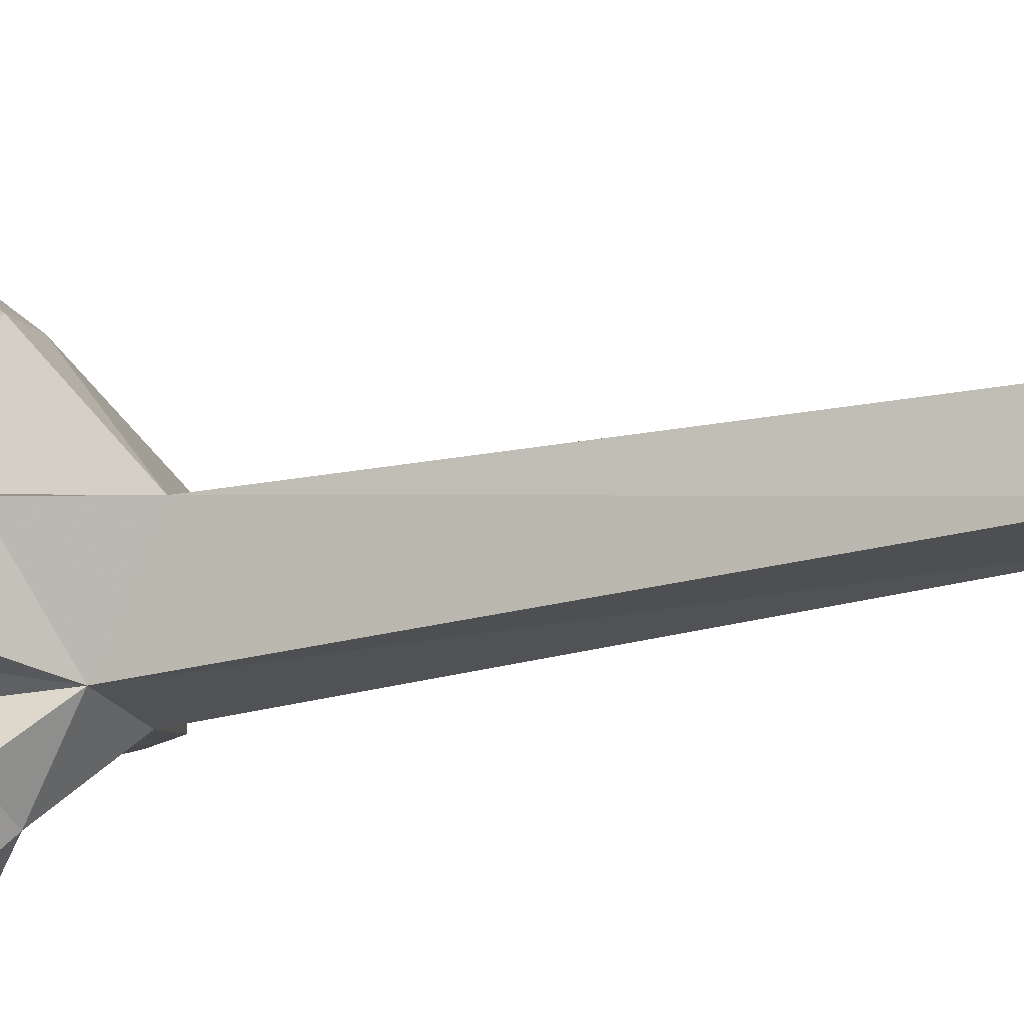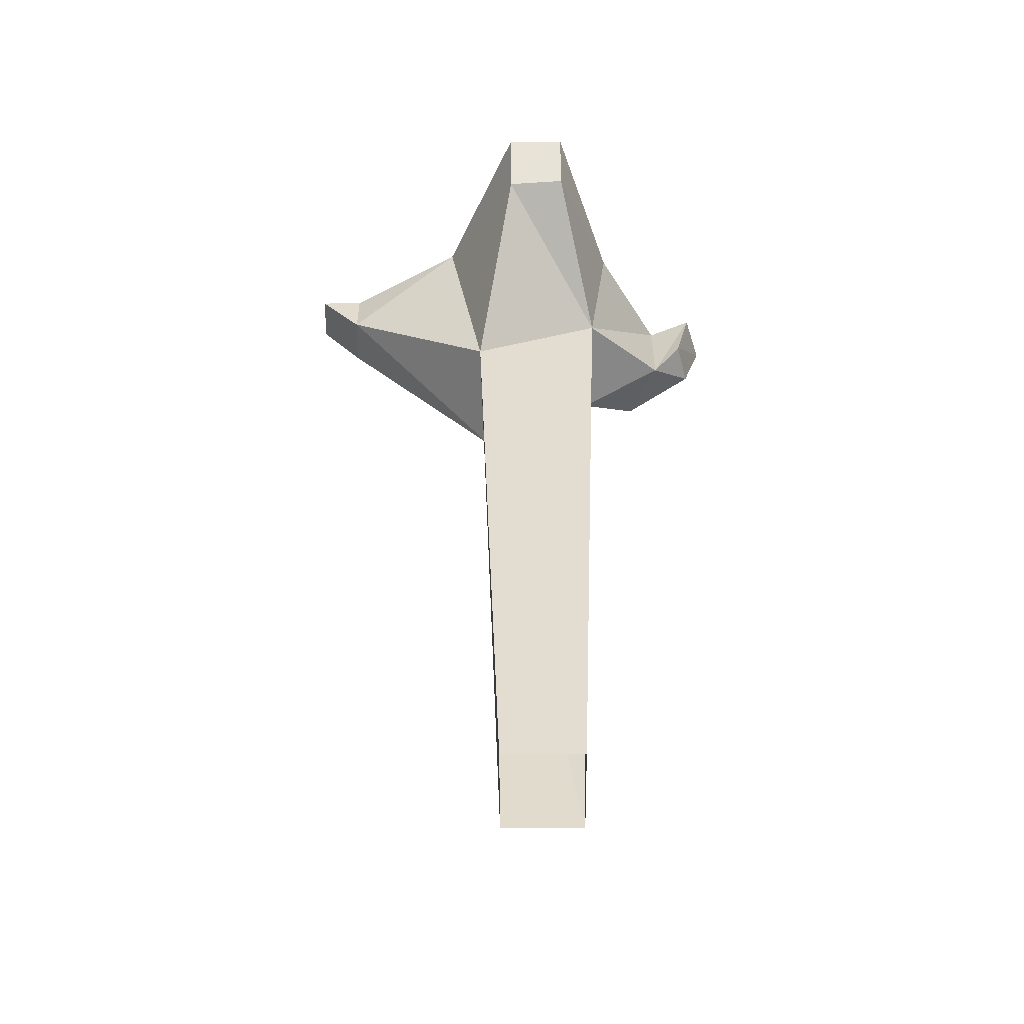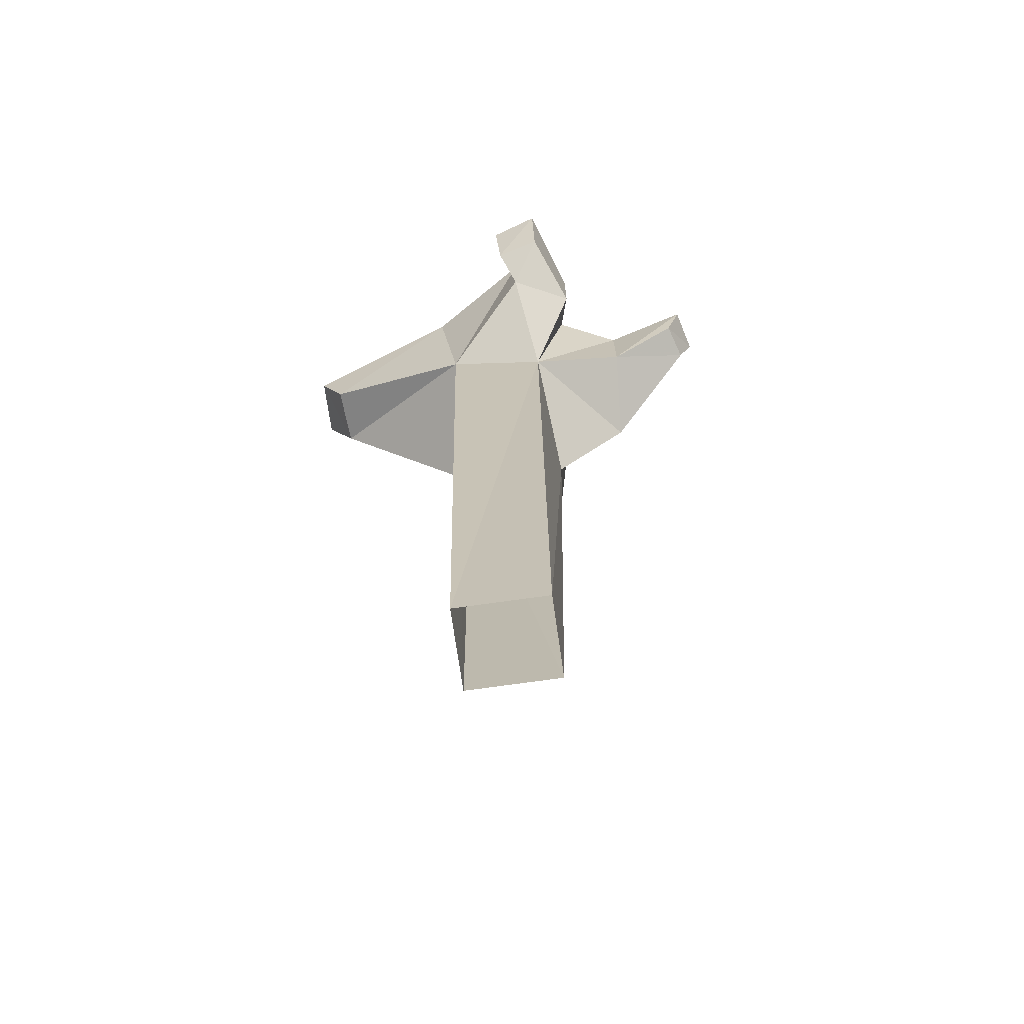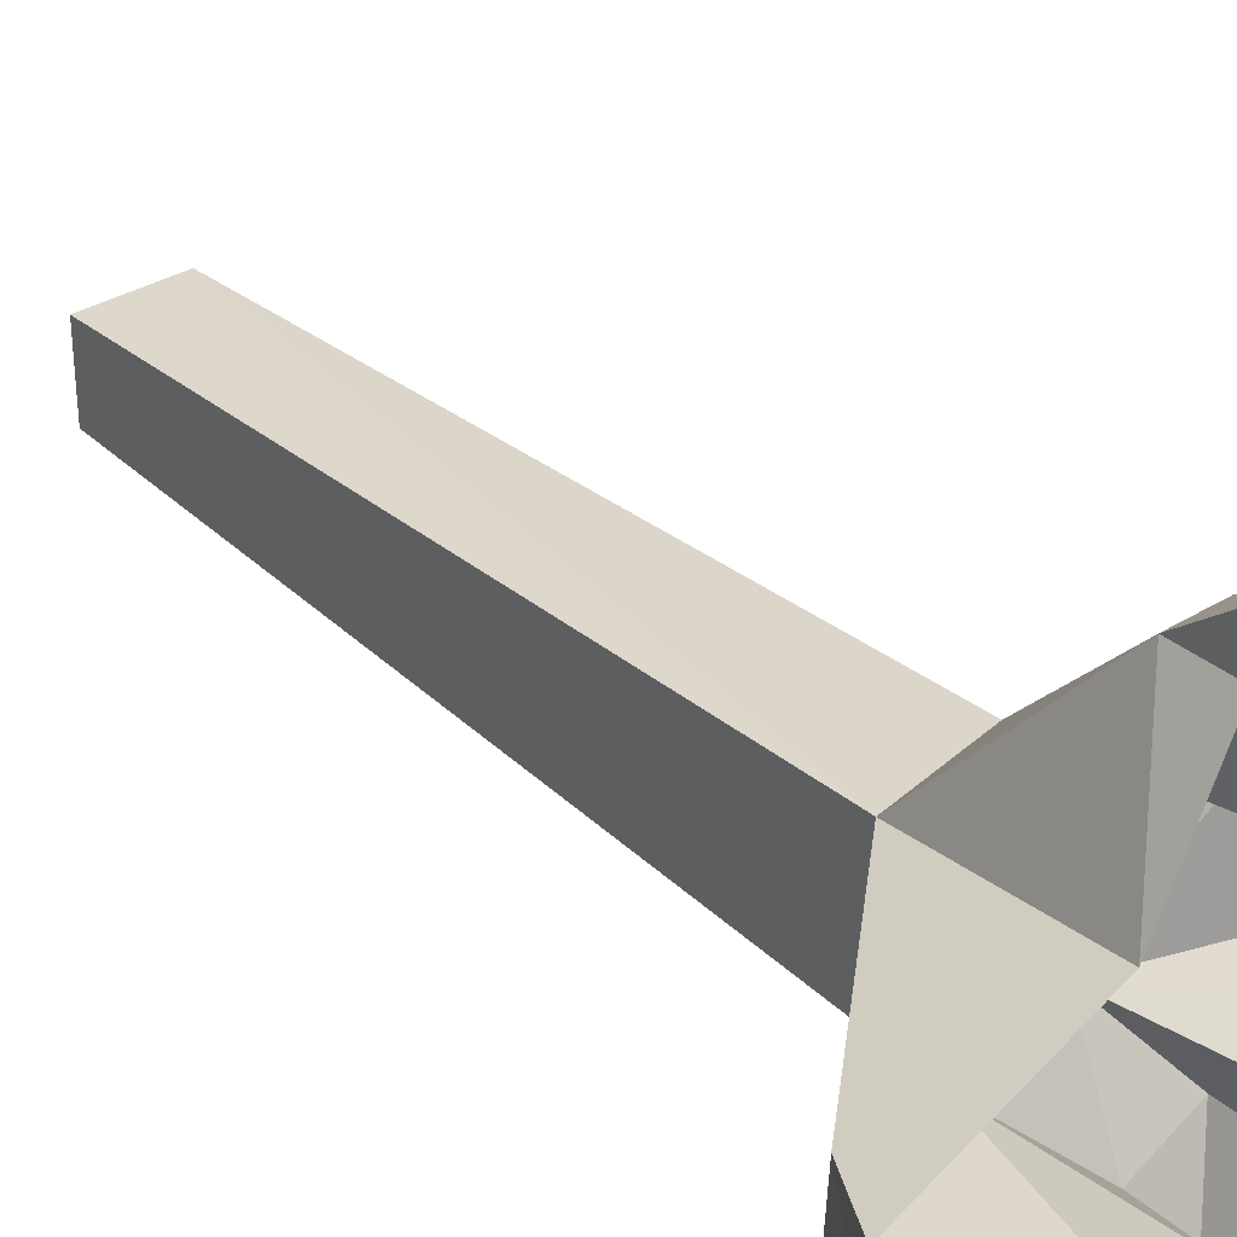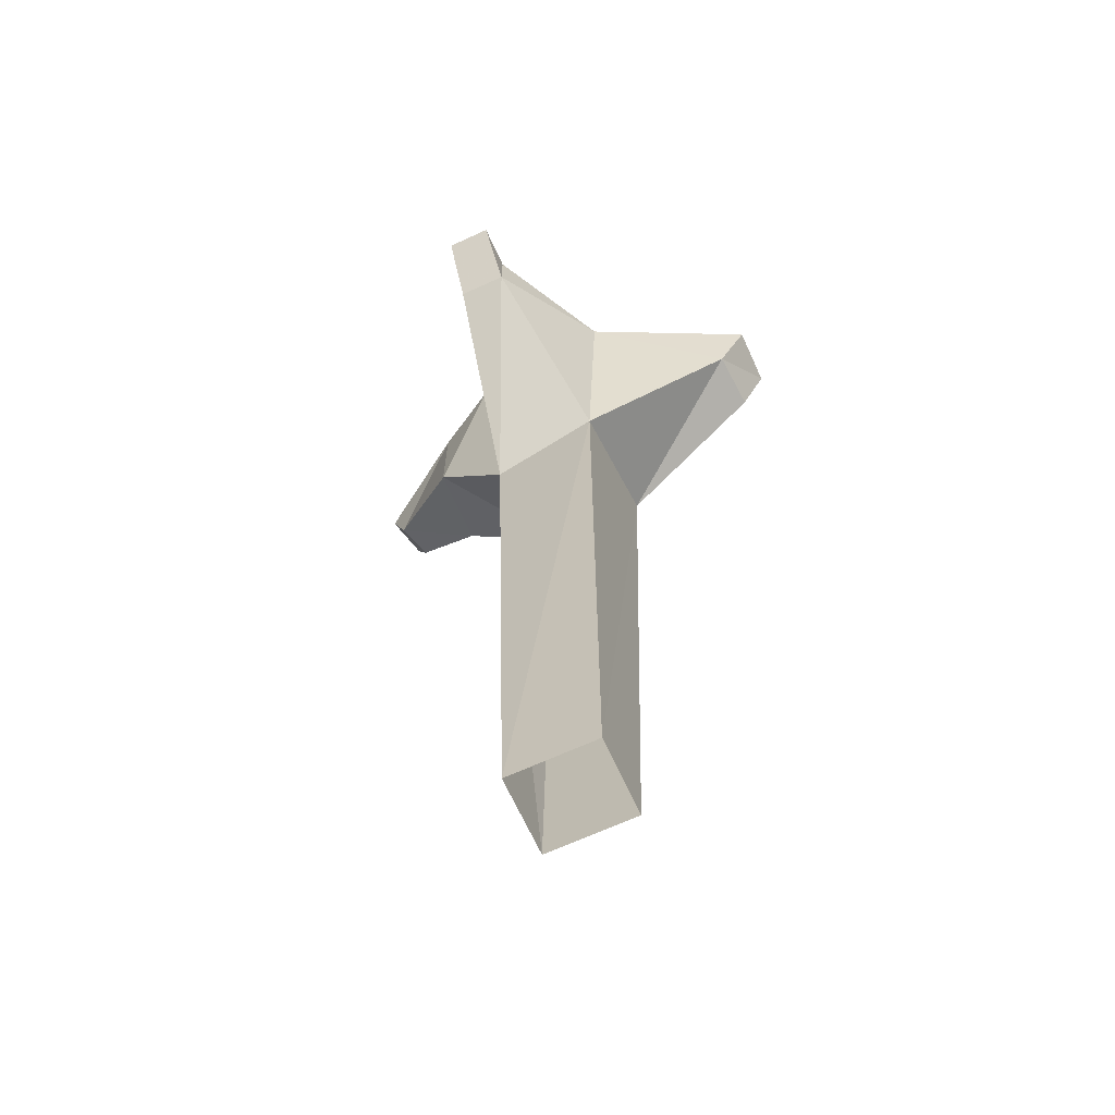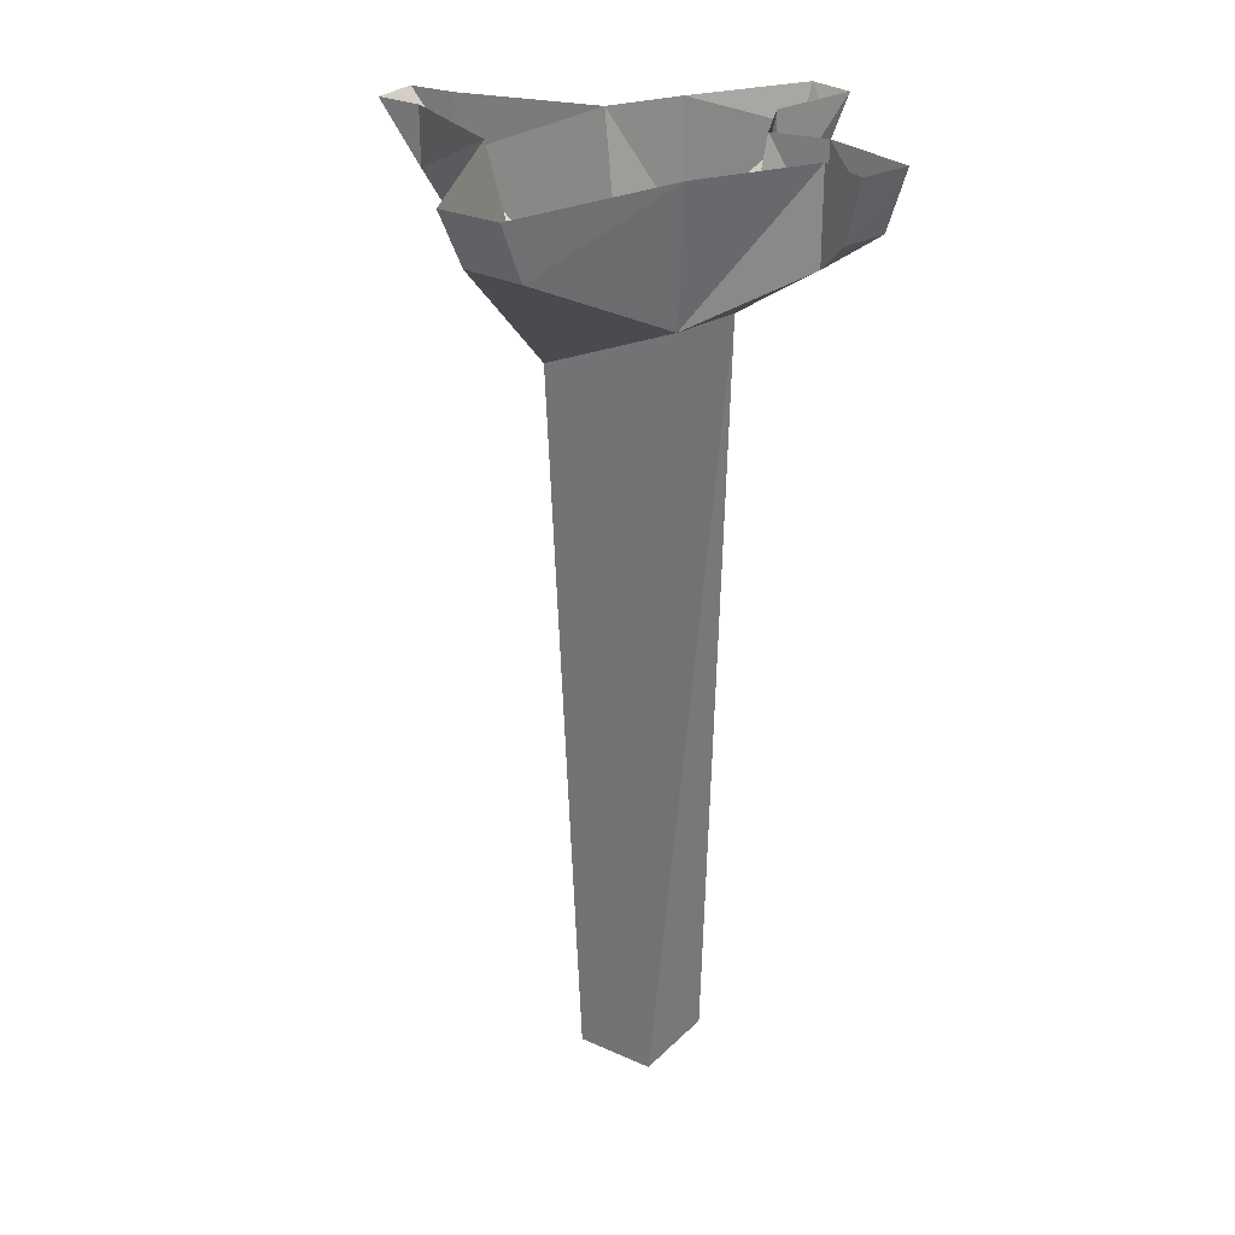
<metadata>
{"format":"obj","ext":"obj","renderer":"f3d","projection":"perspective","resolution":1024,"background":"white","views":[{"elev":-16.8,"azim":-61.5,"up":"+Z"},{"elev":-55.7,"azim":90.3,"up":"+Y"},{"elev":-71.7,"azim":-171.9,"up":"+Y"},{"elev":33.2,"azim":139.5,"up":"+Z"},{"elev":-67.5,"azim":24.6,"up":"+Y"},{"elev":27.3,"azim":124.6,"up":"+Y"}]}
</metadata>
<code>
o object/golden_tree
v -12 -240 -18
v -12 -240 3
v -15 -58 8
v -12 -40 -24
v 12 -240 -18
v 15 -36 -26
v 12 -240 3
v 15 -51 10
v 5 -15 52
v -8 -15 52
v -18 0 16
v -36 -32 6
v -38 -24 -18
v -38 0 -18
v -21 0 -26
v -24 -24 -40
v -8 -24 -48
v -8 0 -48
v 20 0 -31
v 57 -15 -16
v 56 -15 0
v 22 1 20
v 5 0 52
v 5 0 64
v -7 0 64
v -8 0 52
v -16 -16 -59
v -4 -16 -56
v -24 0 -40
v -16 0 -64
v -3 0 -60
v 64 0 -16
v 64 0 0
v -60 -10 -12
v -57 -10 -22
v -36 0 6
v -64 0 -12
v -61 0 -24
f 1 2 3
f 1 3 4
f 1 4 5
f 5 4 6
f 5 6 7
f 7 6 8
f 7 8 2
f 2 8 3
f 3 8 9
f 3 9 10
f 3 10 11
f 3 11 12
f 3 12 4
f 4 12 13
f 4 13 14
f 4 14 15
f 4 15 16
f 4 16 17
f 4 17 6
f 6 17 18
f 6 18 19
f 6 19 20
f 6 20 21
f 6 21 8
f 8 21 22
f 8 22 9
f 9 22 23
f 9 23 24
f 9 24 10
f 10 24 25
f 10 25 26
f 10 26 11
f 27 28 17
f 27 17 16
f 27 16 29
f 27 29 30
f 27 30 28
f 28 30 31
f 28 31 17
f 17 31 18
f 16 15 29
f 19 32 20
f 20 32 21
f 21 32 33
f 21 33 22
f 34 35 13
f 34 13 12
f 34 12 36
f 34 36 37
f 34 37 35
f 35 37 38
f 35 38 13
f 13 38 14
f 12 11 36

</code>
